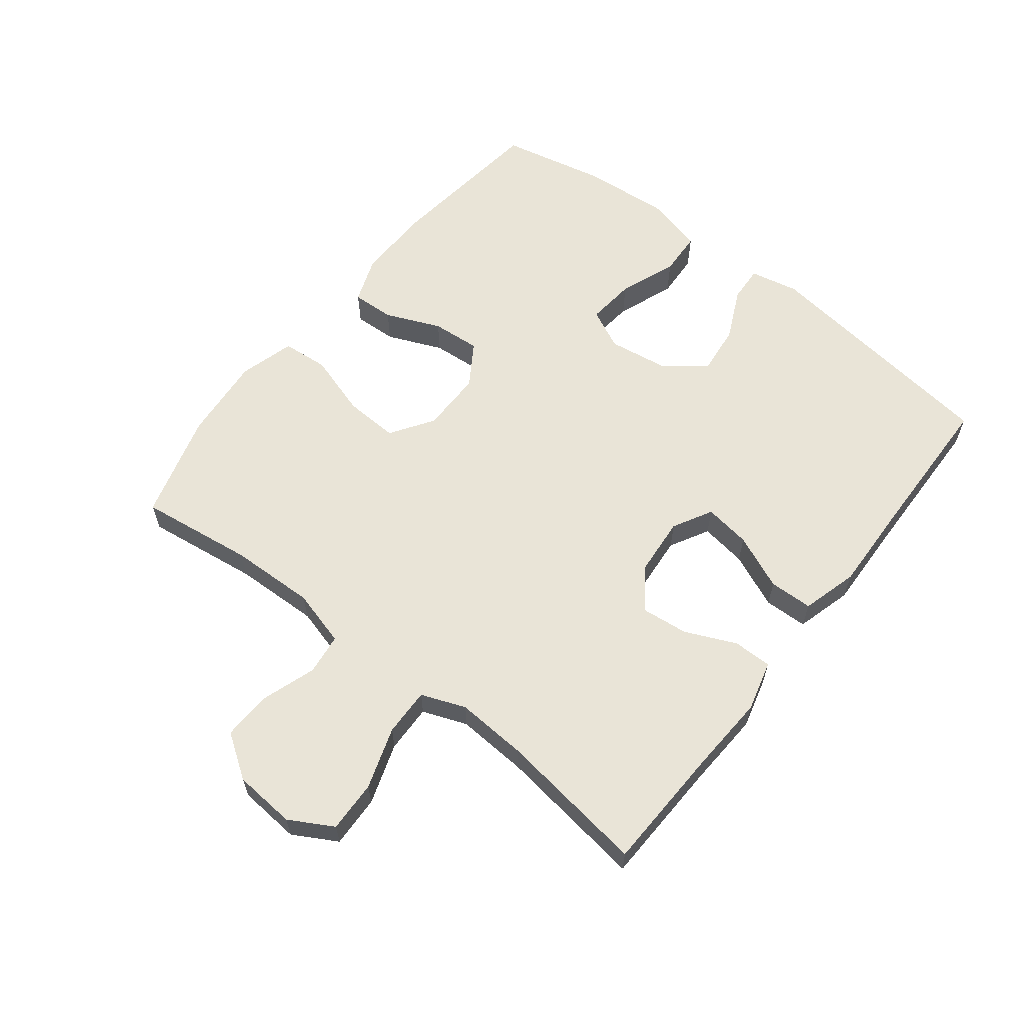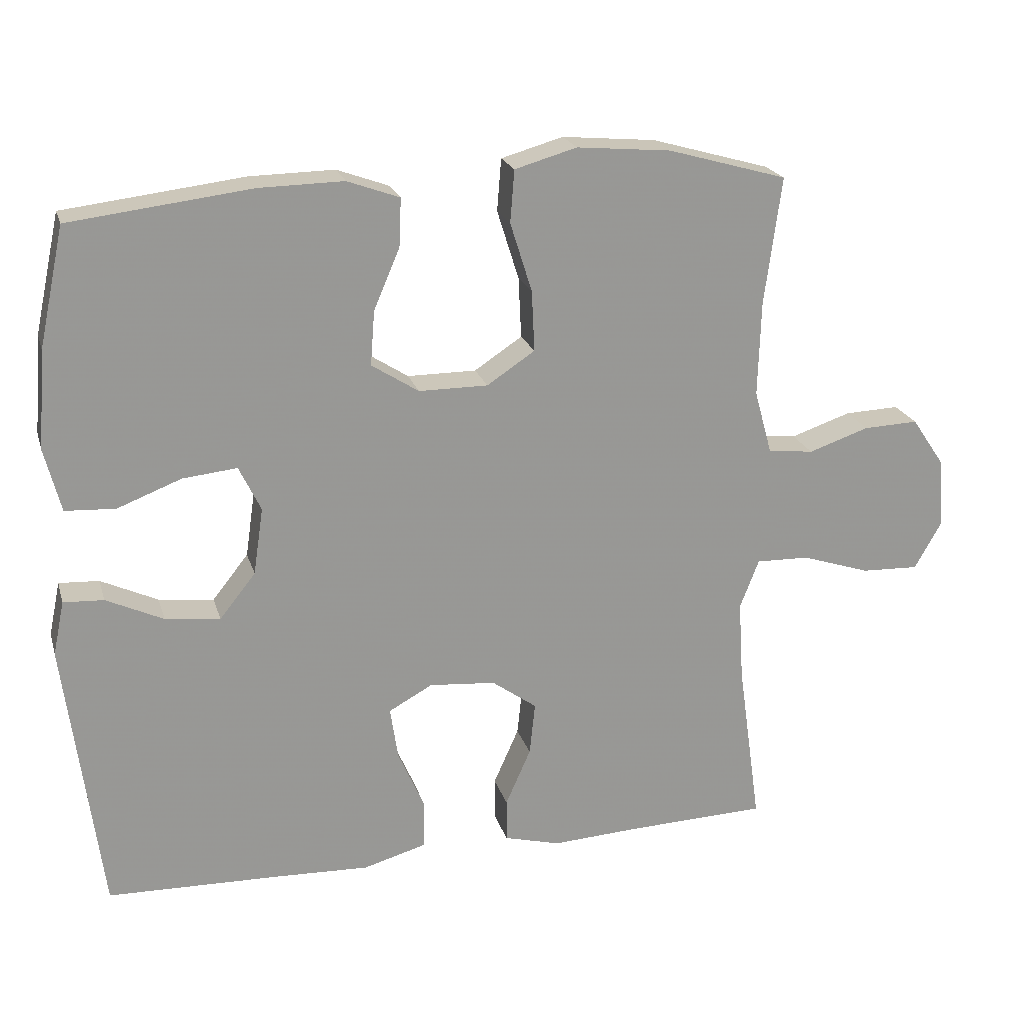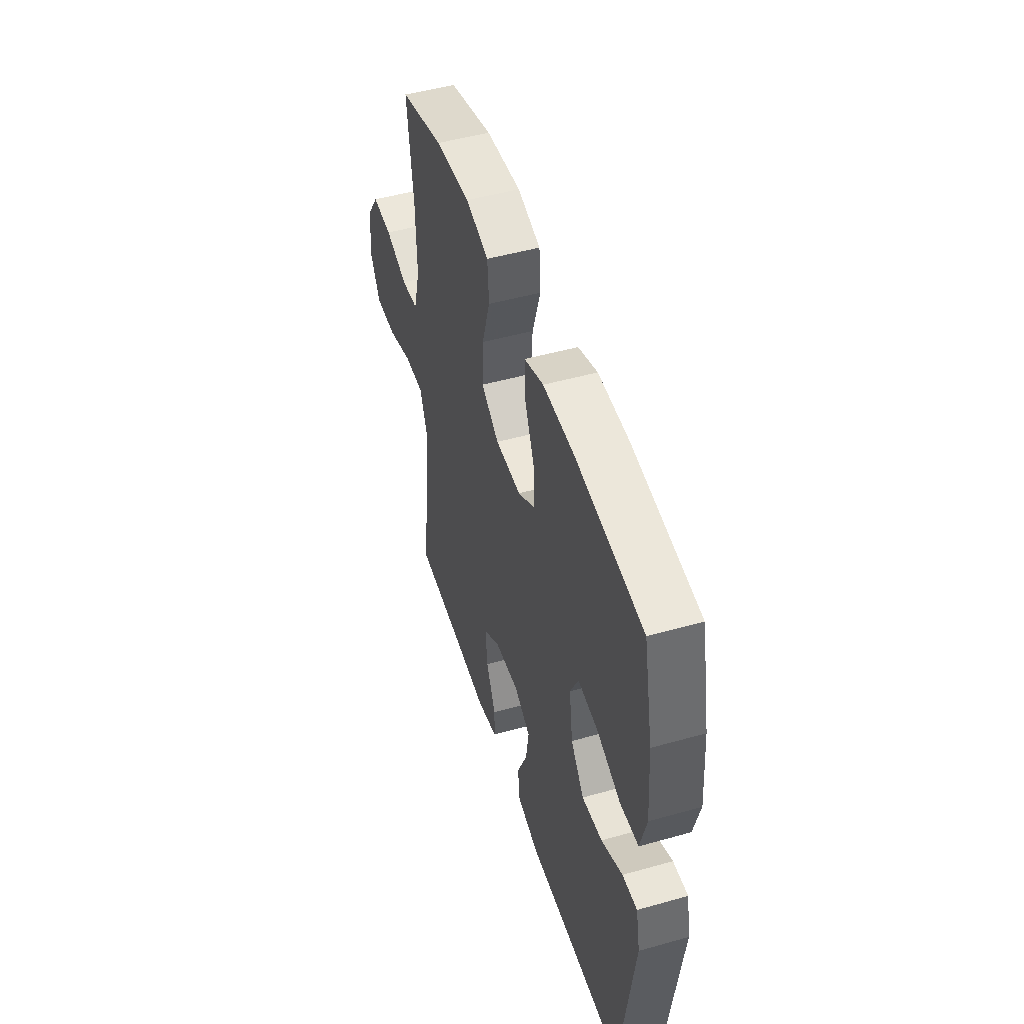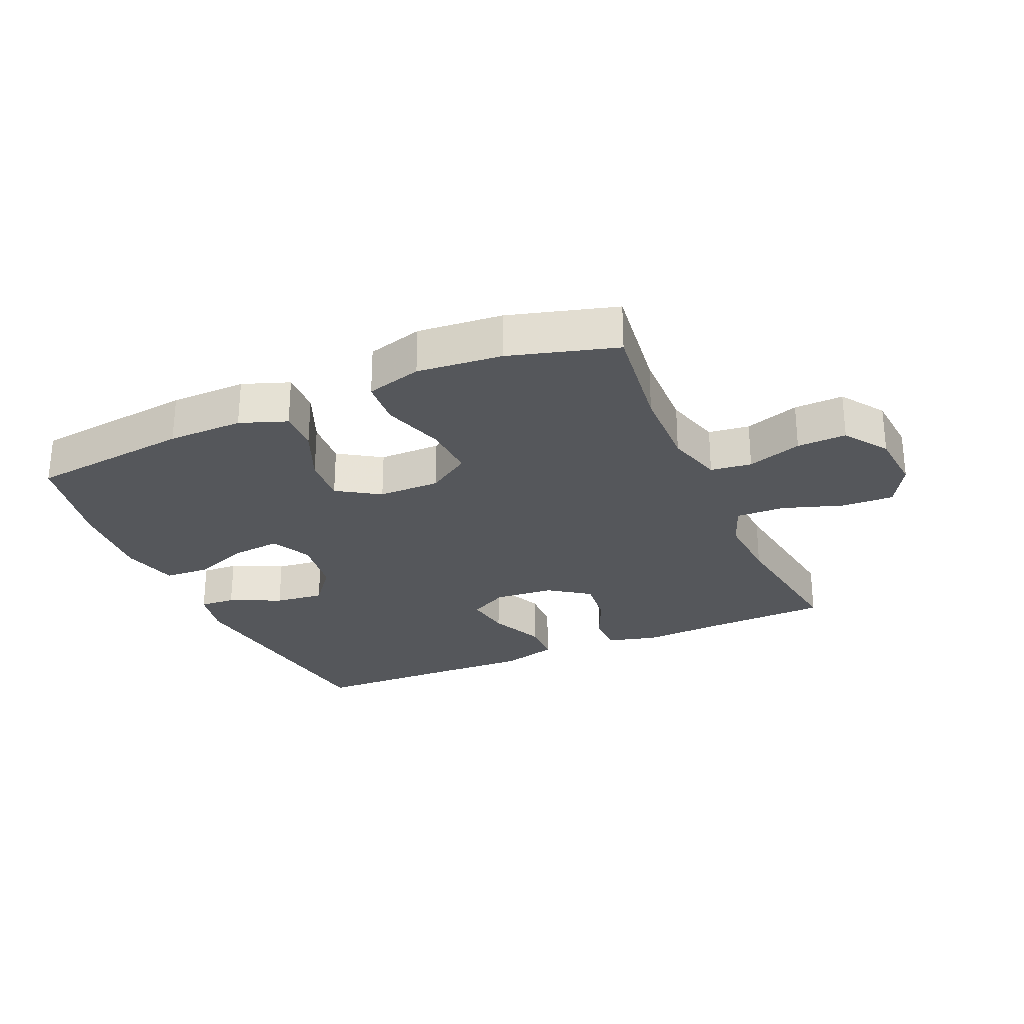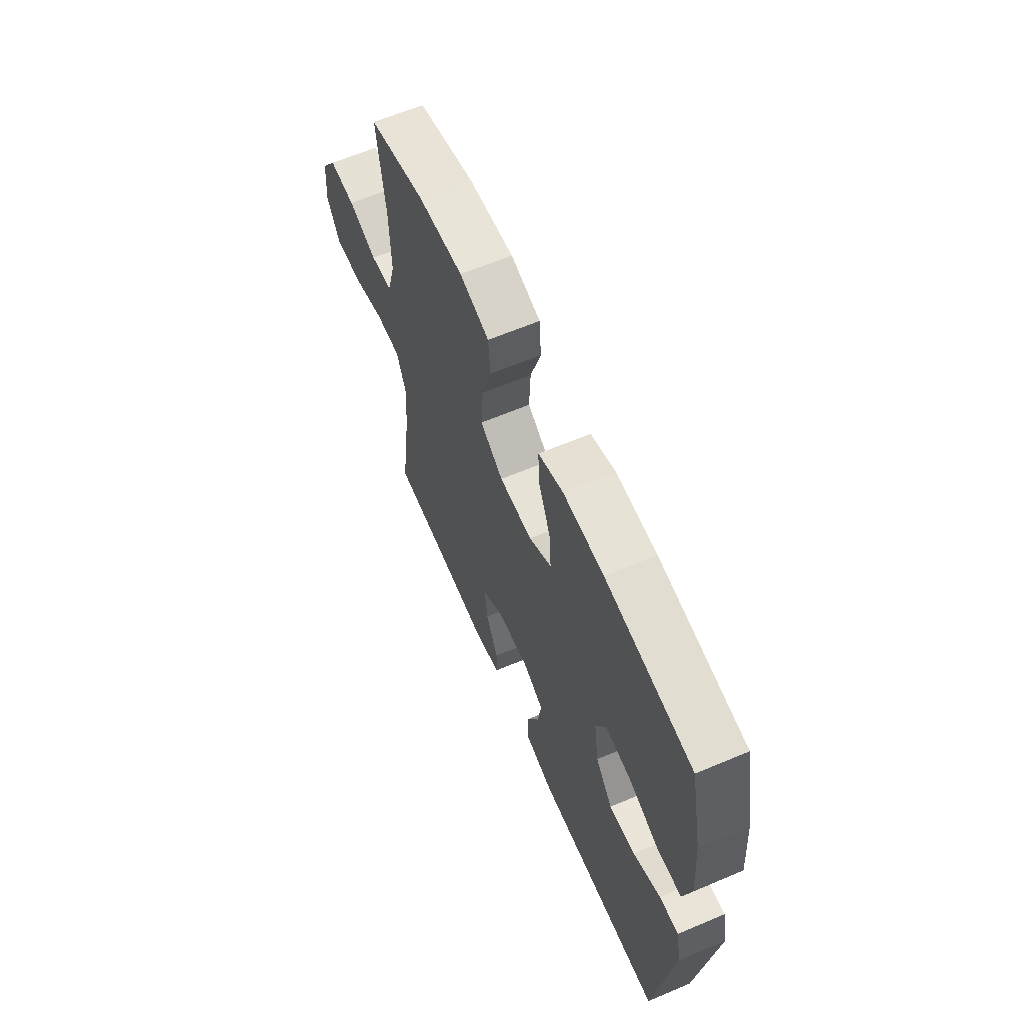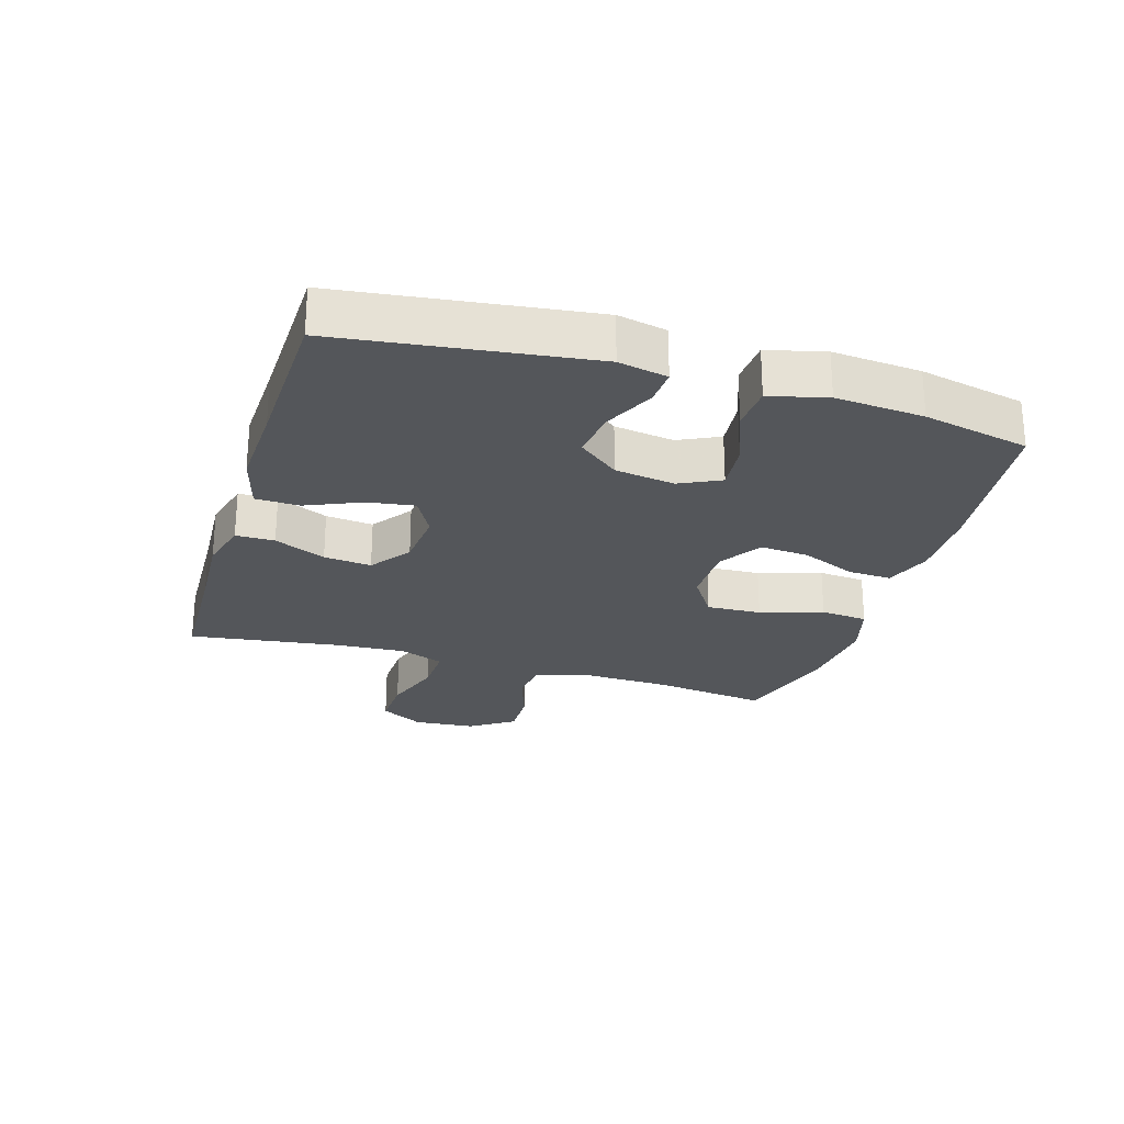
<metadata>
{"format":"obj","ext":"obj","renderer":"f3d","projection":"perspective","resolution":1024,"background":"white","views":[{"elev":61.1,"azim":128.0,"up":"+Y"},{"elev":21.4,"azim":-15.1,"up":"+Z"},{"elev":49.1,"azim":-107.4,"up":"+Z"},{"elev":-27.0,"azim":23.7,"up":"+Y"},{"elev":63.1,"azim":-113.2,"up":"+Z"},{"elev":-25.1,"azim":-107.0,"up":"+Y"}]}
</metadata>
<code>
v -0.5 0.07 -0.5
v -0.551 0.07 -0.108
v -0.535 0.07 -0.031
v -0.478 0.07 -0.034
v -0.397 0.07 -0.072
v -0.319 0.07 -0.081
v -0.268 0.07 -0.017
v -0.254 0.07 0.078
v -0.285 0.07 0.142
v -0.362 0.07 0.134
v -0.453 0.07 0.099
v -0.524 0.07 0.103
v -0.547 0.07 0.193
v -0.536 0.07 0.332
v -0.5 0.07 0.5
v -0.243 0.07 0.531
v -0.123 0.07 0.533
v -0.049 0.07 0.506
v -0.052 0.07 0.438
v -0.089 0.07 0.351
v -0.095 0.07 0.274
v -0.028 0.07 0.231
v 0.07 0.07 0.231
v 0.138 0.07 0.276
v 0.134 0.07 0.362
v 0.103 0.07 0.461
v 0.109 0.07 0.535
v 0.197 0.07 0.56
v 0.331 0.07 0.548
v 0.5 0.07 0.5
v 0.476 0.07 0.319
v 0.472 0.07 0.184
v 0.497 0.07 0.094
v 0.562 0.07 0.086
v 0.648 0.07 0.115
v 0.726 0.07 0.118
v 0.773 0.07 0.049
v 0.781 0.07 -0.049
v 0.742 0.07 -0.118
v 0.66 0.07 -0.115
v 0.563 0.07 -0.083
v 0.487 0.07 -0.081
v 0.46 0.07 -0.151
v 0.467 0.07 -0.264
v 0.5 0.07 -0.5
v 0.302 0.07 -0.507
v 0.177 0.07 -0.514
v 0.097 0.07 -0.493
v 0.097 0.07 -0.432
v 0.133 0.07 -0.351
v 0.141 0.07 -0.276
v 0.077 0.07 -0.23
v -0.017 0.07 -0.222
v -0.079 0.07 -0.256
v -0.068 0.07 -0.33
v -0.03 0.07 -0.417
v -0.032 0.07 -0.486
v -0.121 0.07 -0.511
v -0.258 0.07 -0.506
v -0.5 0 -0.5
v -0.551 0 -0.108
v -0.535 0 -0.031
v -0.478 0 -0.034
v -0.397 0 -0.072
v -0.319 0 -0.081
v -0.268 0 -0.017
v -0.254 0 0.078
v -0.285 0 0.142
v -0.362 0 0.134
v -0.453 0 0.099
v -0.524 0 0.103
v -0.547 0 0.193
v -0.536 0 0.332
v -0.5 0 0.5
v -0.243 0 0.531
v -0.123 0 0.533
v -0.049 0 0.506
v -0.052 0 0.438
v -0.089 0 0.351
v -0.095 0 0.274
v -0.028 0 0.231
v 0.07 0 0.231
v 0.138 0 0.276
v 0.134 0 0.362
v 0.103 0 0.461
v 0.109 0 0.535
v 0.197 0 0.56
v 0.331 0 0.548
v 0.5 0 0.5
v 0.476 0 0.319
v 0.472 0 0.184
v 0.497 0 0.094
v 0.562 0 0.086
v 0.648 0 0.115
v 0.726 0 0.118
v 0.773 0 0.049
v 0.781 0 -0.049
v 0.742 0 -0.118
v 0.66 0 -0.115
v 0.563 0 -0.083
v 0.487 0 -0.081
v 0.46 0 -0.151
v 0.467 0 -0.264
v 0.5 0 -0.5
v 0.302 0 -0.507
v 0.177 0 -0.514
v 0.097 0 -0.493
v 0.097 0 -0.432
v 0.133 0 -0.351
v 0.141 0 -0.276
v 0.077 0 -0.23
v -0.017 0 -0.222
v -0.079 0 -0.256
v -0.068 0 -0.33
v -0.03 0 -0.417
v -0.032 0 -0.486
v -0.121 0 -0.511
v -0.258 0 -0.506
f 57 58 59
f 56 57 59
f 55 56 59
f 3 4 5
f 2 3 5
f 1 2 5
f 59 1 5
f 55 59 5
f 54 55 5
f 53 54 5 6
f 52 53 6 7
f 48 49 50
f 47 48 50
f 46 47 50
f 46 50 51
f 45 46 51
f 44 45 51
f 43 44 51 52
f 39 40 41
f 38 39 41
f 37 38 41
f 36 37 41
f 35 36 41
f 34 35 41
f 33 34 41 42
f 52 7 8
f 43 52 8
f 42 43 8
f 33 42 8
f 32 33 8
f 29 30 31
f 28 29 31
f 27 28 31
f 26 27 31
f 25 26 31
f 18 19 20
f 17 18 20
f 16 17 20
f 15 16 20
f 14 15 20
f 13 14 20
f 12 13 20
f 11 12 20
f 10 11 20
f 9 10 20 21
f 8 9 21 22
f 24 25 31 32
f 23 24 32
f 8 22 23 32
f 118 117 116
f 118 116 115
f 118 115 114
f 64 63 62
f 64 62 61
f 64 61 60
f 64 60 118
f 64 118 114
f 64 114 113
f 65 64 113 112
f 66 65 112 111
f 109 108 107
f 109 107 106
f 109 106 105
f 110 109 105
f 110 105 104
f 110 104 103
f 111 110 103 102
f 100 99 98
f 100 98 97
f 100 97 96
f 100 96 95
f 100 95 94
f 100 94 93
f 101 100 93 92
f 67 66 111
f 67 111 102
f 67 102 101
f 67 101 92
f 67 92 91
f 90 89 88
f 90 88 87
f 90 87 86
f 90 86 85
f 90 85 84
f 79 78 77
f 79 77 76
f 79 76 75
f 79 75 74
f 79 74 73
f 79 73 72
f 79 72 71
f 79 71 70
f 79 70 69
f 80 79 69 68
f 81 80 68 67
f 91 90 84 83
f 91 83 82
f 91 82 81 67
f 1 60 61 2
f 2 61 62 3
f 3 62 63 4
f 4 63 64 5
f 5 64 65 6
f 6 65 66 7
f 7 66 67 8
f 8 67 68 9
f 9 68 69 10
f 10 69 70 11
f 11 70 71 12
f 12 71 72 13
f 13 72 73 14
f 14 73 74 15
f 15 74 75 16
f 16 75 76 17
f 17 76 77 18
f 18 77 78 19
f 19 78 79 20
f 20 79 80 21
f 21 80 81 22
f 22 81 82 23
f 23 82 83 24
f 24 83 84 25
f 25 84 85 26
f 26 85 86 27
f 27 86 87 28
f 28 87 88 29
f 29 88 89 30
f 30 89 90 31
f 31 90 91 32
f 32 91 92 33
f 33 92 93 34
f 34 93 94 35
f 35 94 95 36
f 36 95 96 37
f 37 96 97 38
f 38 97 98 39
f 39 98 99 40
f 40 99 100 41
f 41 100 101 42
f 42 101 102 43
f 43 102 103 44
f 44 103 104 45
f 45 104 105 46
f 46 105 106 47
f 47 106 107 48
f 48 107 108 49
f 49 108 109 50
f 50 109 110 51
f 51 110 111 52
f 52 111 112 53
f 53 112 113 54
f 54 113 114 55
f 55 114 115 56
f 56 115 116 57
f 57 116 117 58
f 58 117 118 59
f 59 118 60 1

</code>
